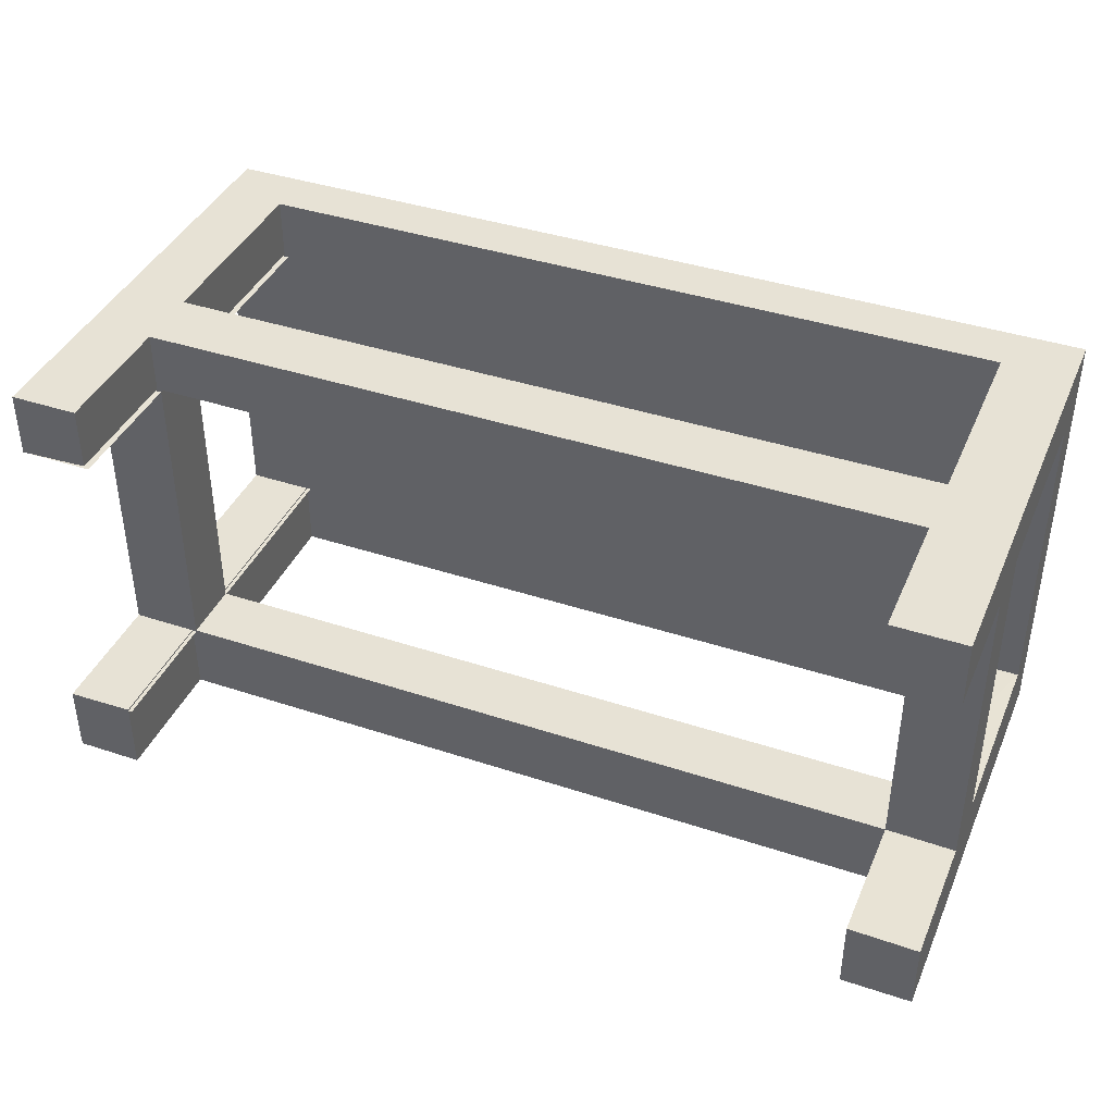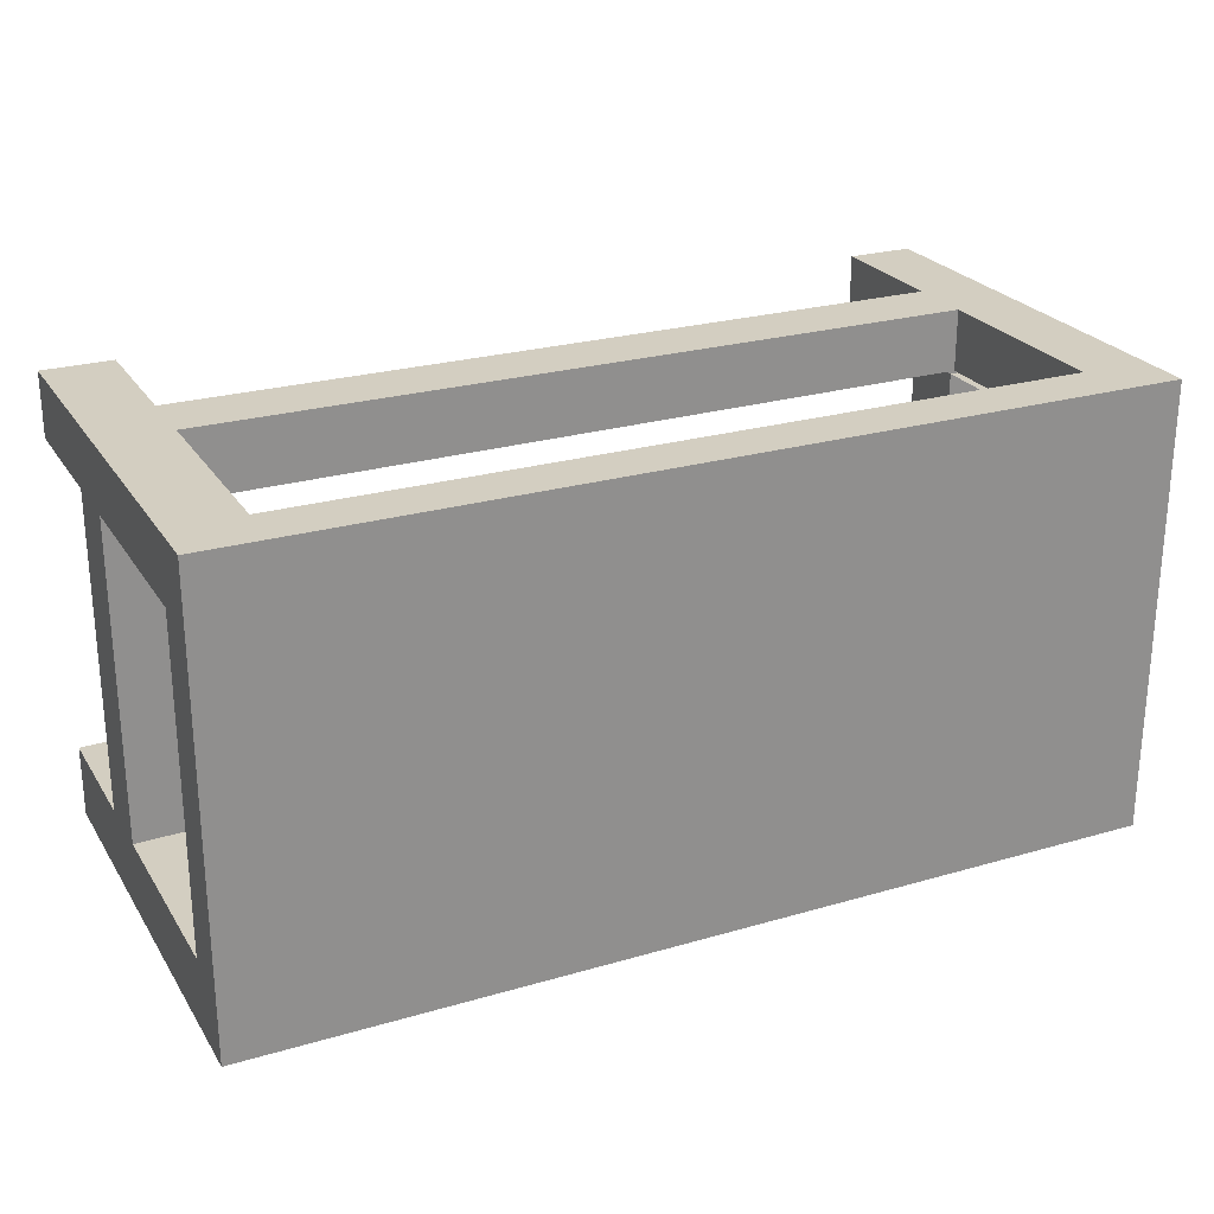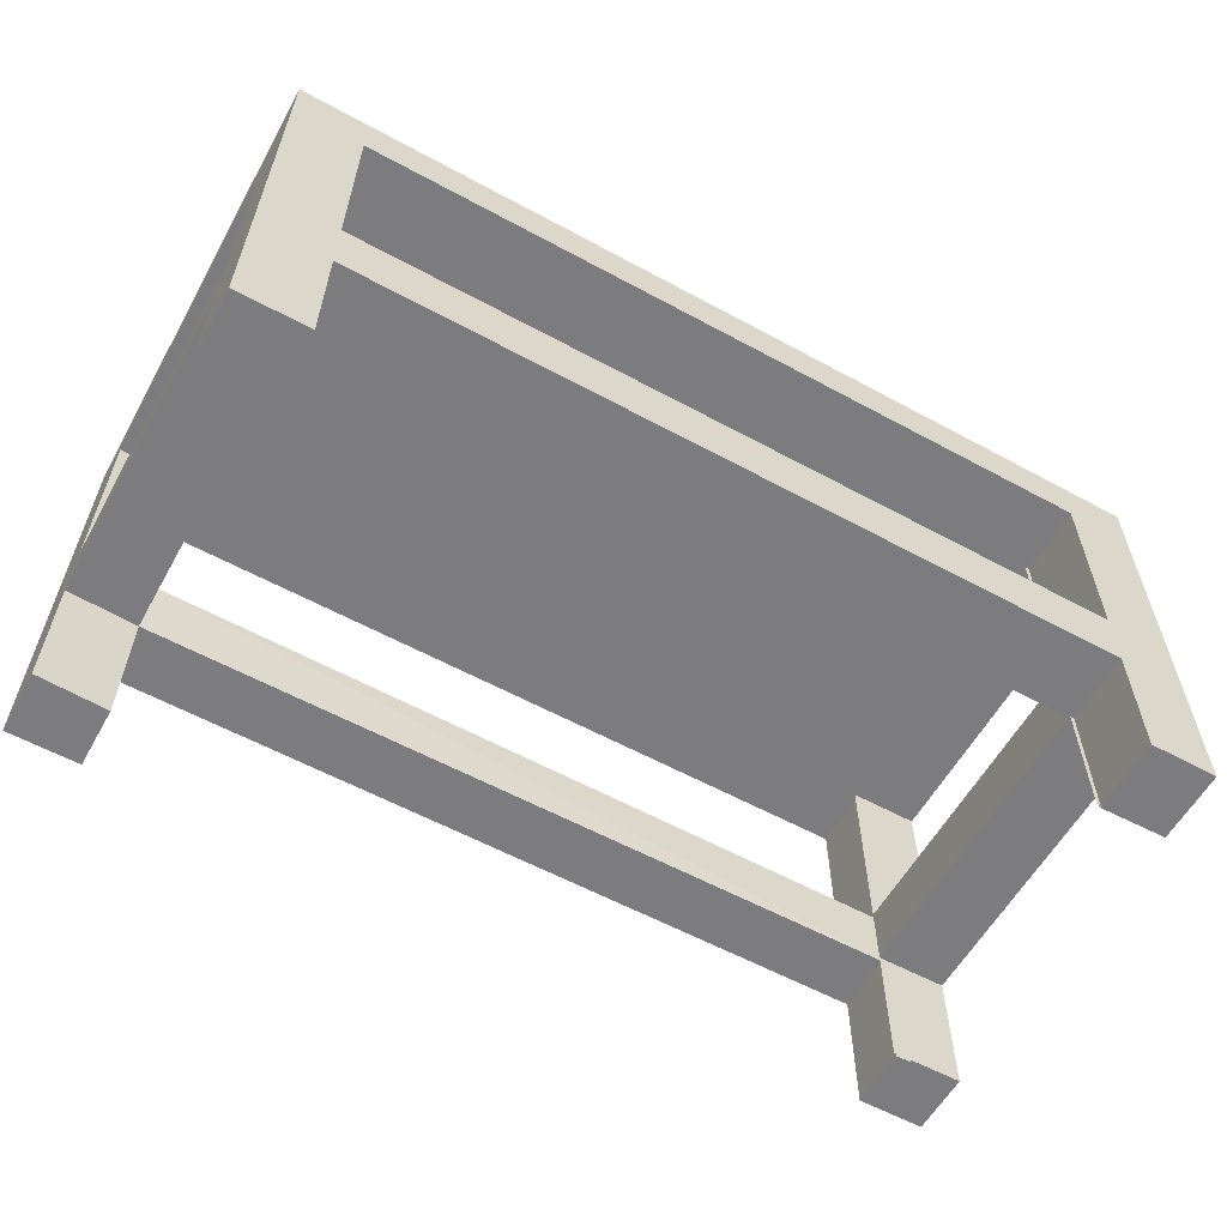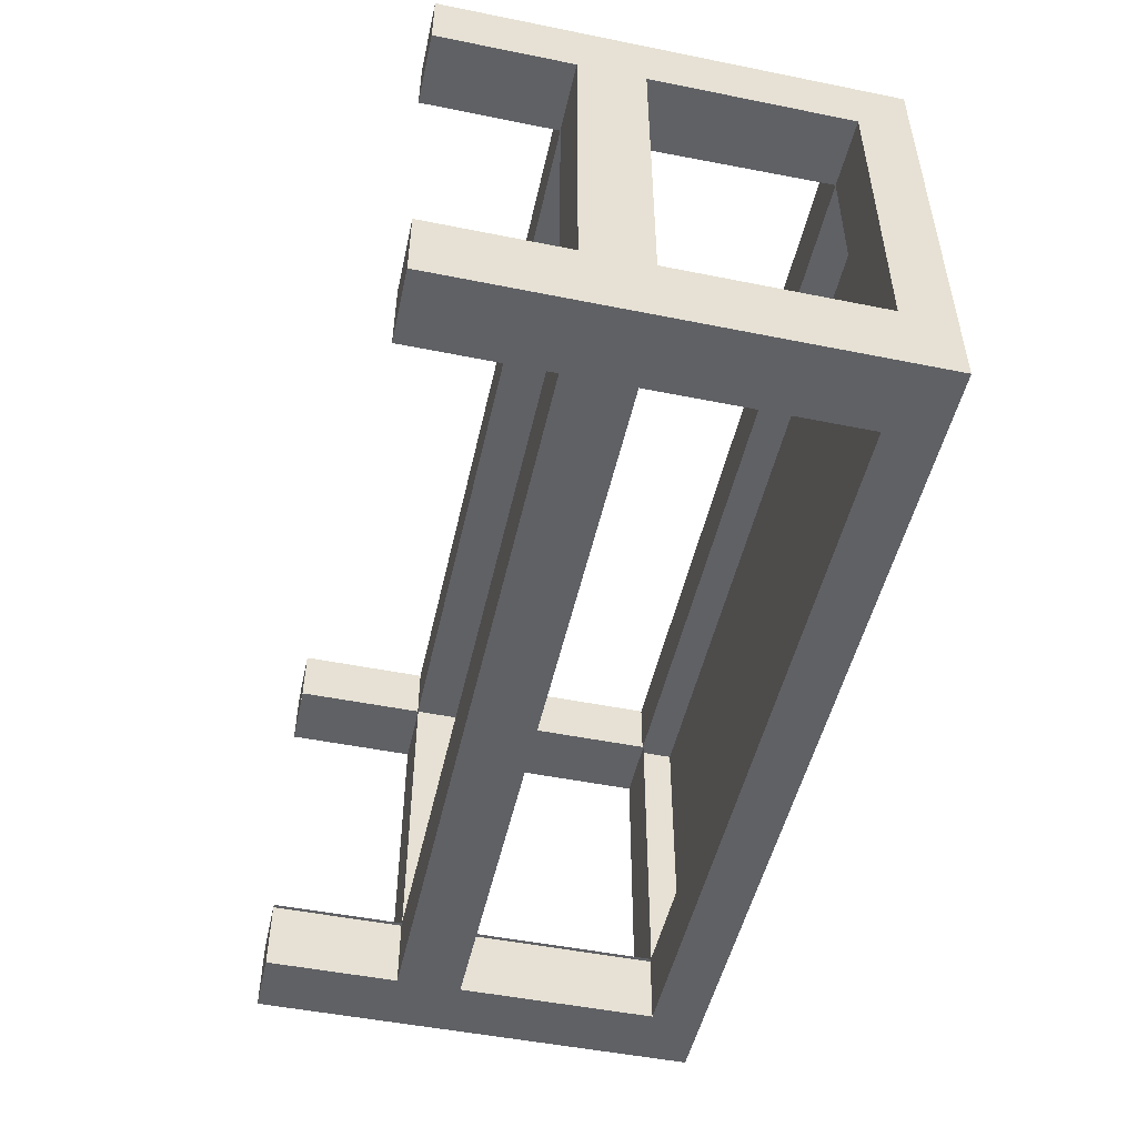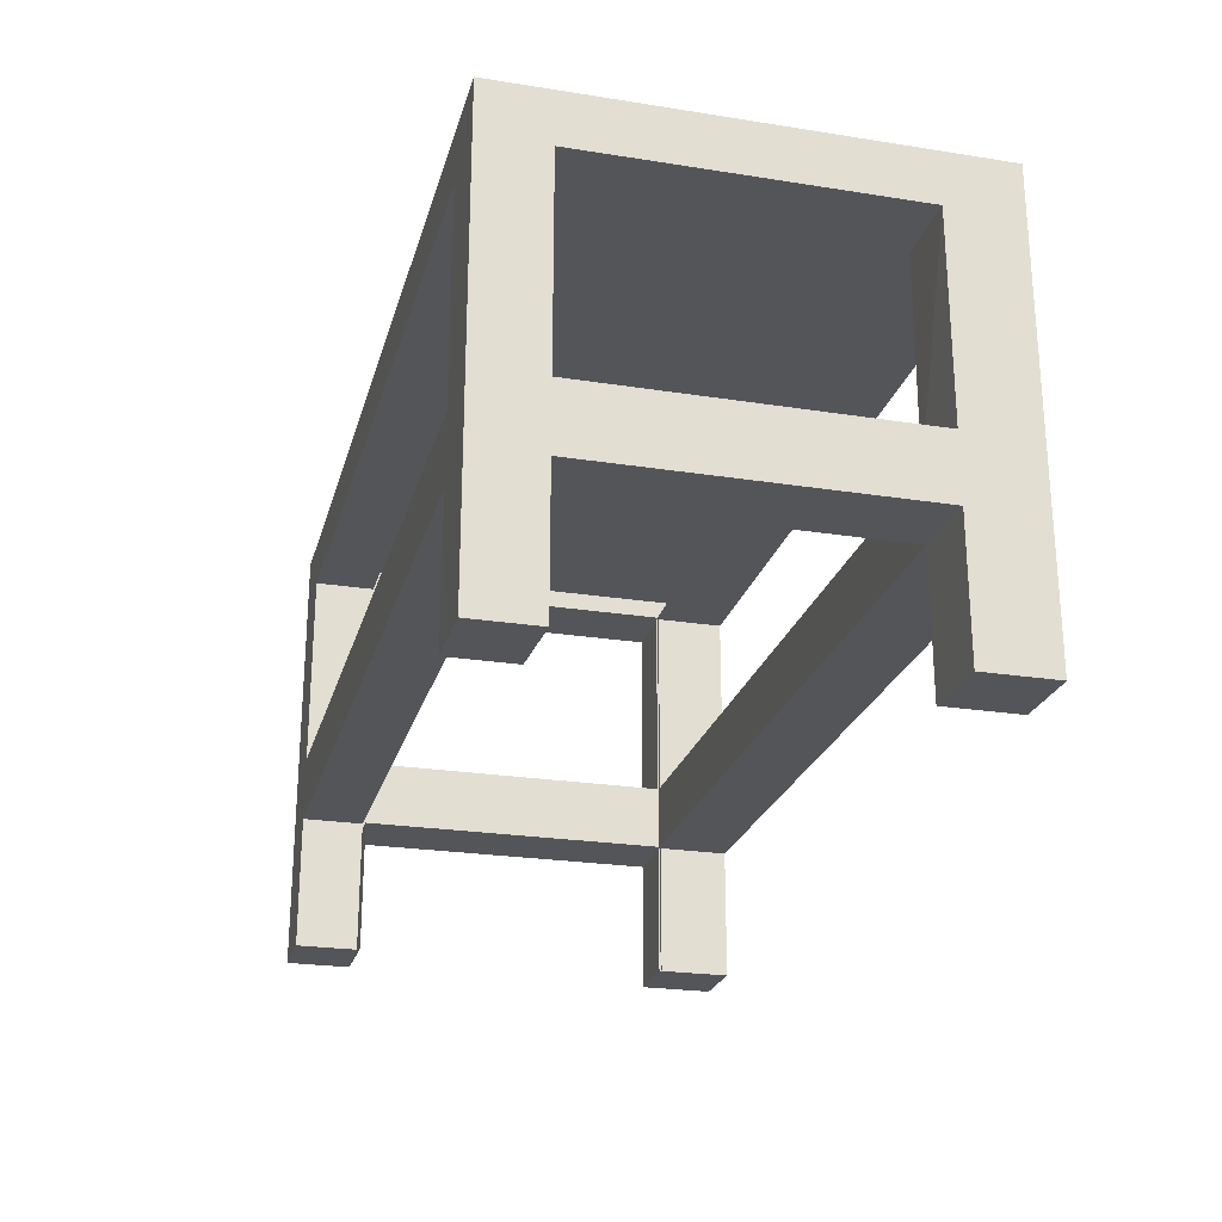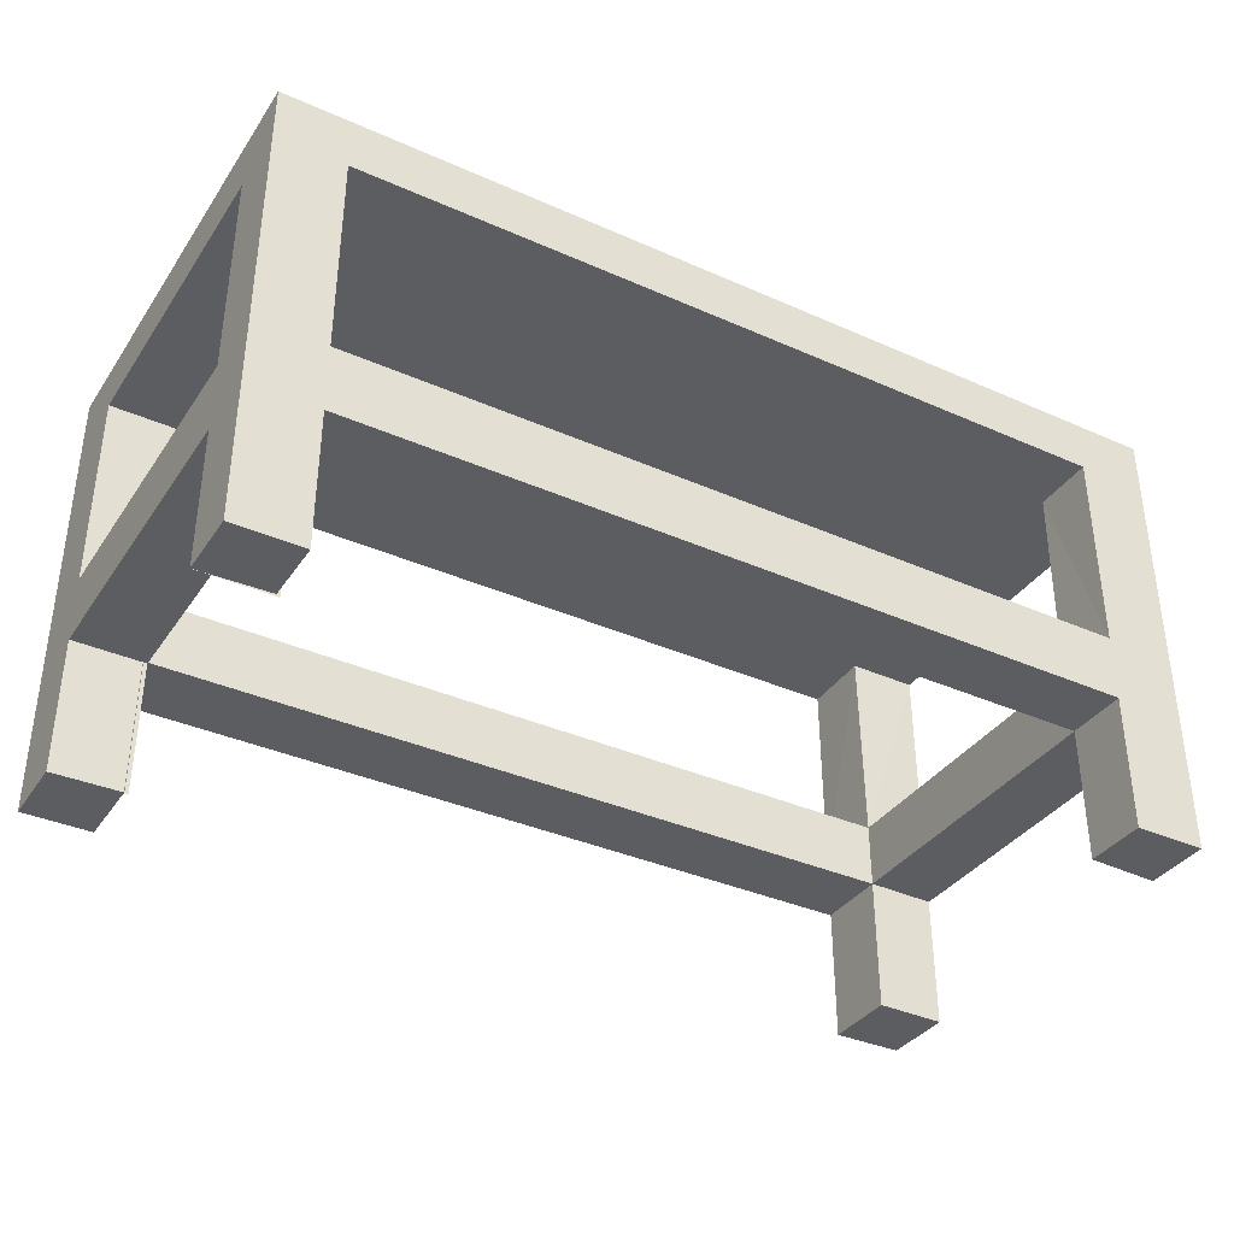
<metadata>
{"format":"obj","ext":"obj","renderer":"f3d","projection":"perspective","resolution":1024,"background":"white","views":[{"elev":40.1,"azim":22.2,"up":"+Z"},{"elev":24.9,"azim":154.7,"up":"+Z"},{"elev":-58.9,"azim":150.8,"up":"+Y"},{"elev":-49.8,"azim":77.5,"up":"+Z"},{"elev":-24.1,"azim":75.4,"up":"+Y"},{"elev":-36.4,"azim":-30.0,"up":"+Y"}]}
</metadata>
<code>
o Table_1018x0
v -0.002085 0.02064 -0.006528
v -0.002085 2.021 -0.006528
v -4.002 0.02064 -0.006528
v -4.002 2.021 -0.006528
v -0.002085 0.02064 -2.007
v -0.002085 2.021 -2.007
v -4.002 0.02064 -2.007
v -4.002 2.021 -2.007
v -0.002085 0.6118 -0.006528
v -4.002 0.6118 -0.006528
v -4.002 0.6118 -2.007
v -0.002085 0.6118 -2.007
v -0.002085 0.8994 -0.006528
v -4.002 0.8994 -2.007
v -0.002085 0.8994 -2.007
v -4.002 0.8994 -0.006528
v -0.002085 1.79 -0.006528
v -4.002 1.79 -2.007
v -0.002085 1.79 -2.007
v -4.002 1.79 -0.006528
v -4.002 0.02064 -0.2902
v -4.002 2.021 -0.2902
v -0.002085 0.02064 -0.2902
v -0.002085 2.021 -0.2902
v -4.002 0.6118 -0.2902
v -0.002085 0.6118 -0.2902
v -0.002085 0.8994 -0.2902
v -4.002 0.8994 -0.2902
v -4.002 1.79 -0.2902
v -0.002085 1.79 -0.2902
v -4.002 2.021 -1.687
v -0.002085 0.02064 -1.687
v -0.002085 0.6118 -1.687
v -0.002085 0.8994 -1.687
v -0.002085 1.79 -1.687
v -4.002 0.02064 -1.687
v -0.002085 2.021 -1.687
v -4.002 0.6118 -1.687
v -4.002 0.8994 -1.687
v -4.002 1.79 -1.687
v -0.3125 0.02064 -0.006528
v -0.3125 2.021 -0.006528
v -0.3125 0.02064 -2.007
v -0.3125 2.021 -2.007
v -0.3125 0.6118 -0.006528
v -0.3125 0.6118 -2.007
v -0.3125 0.8994 -0.006528
v -0.3125 0.8994 -2.007
v -0.3125 1.79 -2.007
v -0.3125 1.79 -0.006528
v -0.3125 2.021 -0.2902
v -0.3125 2.021 -1.687
v -3.706 2.021 -0.006528
v -3.706 0.02064 -2.007
v -3.706 0.6118 -2.007
v -3.706 0.8994 -2.007
v -3.706 1.79 -2.007
v -3.706 2.021 -0.2902
v -3.706 2.021 -1.687
v -3.706 0.02064 -0.006528
v -3.706 2.021 -2.007
v -3.706 0.6118 -0.006528
v -3.706 0.8994 -0.006528
v -3.706 1.79 -0.006528
v -0.3125 0.02064 -1.68
v -0.3125 0.6118 -1.68
v -0.3125 0.8994 -1.68
v -3.706 0.02064 -1.68
v -3.706 0.6118 -1.68
v -3.706 0.8994 -1.68
v -3.706 1.79 -1.68
v -0.3125 0.02064 -0.2785
v -0.3125 0.6118 -0.2785
v -0.3125 1.79 -0.2785
v -3.706 0.02064 -0.2785
v -3.706 0.6118 -0.2785
v -3.706 0.8994 -0.2785
v -3.706 1.79 -0.2785
v -3.688 0.02064 -0.2902
v -3.688 0.6118 -0.2902
v -0.3163 0.8994 -0.2902
v -3.688 0.8994 -0.2902
v -3.688 1.79 -0.2902
v -0.3163 1.79 -1.687
v -3.688 0.02064 -1.687
v -3.688 0.6118 -1.687
v -3.688 0.8994 -1.687
v -3.688 1.79 -1.687
f 72 1 41
f 12 43 46
f 10 60 62
f 14 38 39
f 9 23 26
f 11 36 38
f 15 46 48
f 17 27 30
f 20 63 64
f 13 26 27
f 16 62 63
f 19 48 49
f 52 6 44
f 18 39 40
f 8 40 31
f 6 49 44
f 4 64 53
f 2 30 24
f 24 35 37
f 22 20 4
f 29 16 20
f 2 51 42
f 27 33 34
f 57 70 56
f 25 3 10
f 62 73 45
f 28 10 16
f 63 78 64
f 43 32 65
f 33 5 12
f 35 15 19
f 34 12 15
f 37 19 6
f 31 29 22
f 57 84 71
f 24 52 51
f 43 66 46
f 39 25 28
f 51 59 58
f 48 84 49
f 47 74 81
f 42 58 53
f 42 17 2
f 44 57 61
f 59 44 61
f 56 67 48
f 47 9 13
f 50 13 17
f 48 55 56
f 45 1 9
f 63 81 77
f 64 74 50
f 75 3 21
f 55 7 11
f 56 11 14
f 57 14 18
f 59 8 31
f 61 18 8
f 53 22 4
f 46 69 55
f 54 36 7
f 58 31 22
f 53 50 42
f 63 45 47
f 55 68 54
f 45 72 41
f 60 76 62
f 30 84 35
f 23 73 26
f 35 67 34
f 38 80 25
f 28 83 82
f 39 88 40
f 28 87 39
f 26 66 33
f 27 74 30
f 40 83 29
f 27 67 81
f 36 86 38
f 25 79 21
f 33 65 32
f 66 81 67
f 76 81 73
f 86 82 80
f 69 67 70
f 72 23 1
f 12 5 43
f 10 3 60
f 14 11 38
f 9 1 23
f 11 7 36
f 15 12 46
f 17 13 27
f 20 16 63
f 13 9 26
f 16 10 62
f 19 15 48
f 52 37 6
f 18 14 39
f 8 18 40
f 6 19 49
f 4 20 64
f 2 17 30
f 24 30 35
f 22 29 20
f 29 28 16
f 2 24 51
f 27 26 33
f 57 71 70
f 25 21 3
f 62 76 73
f 28 25 10
f 63 77 78
f 43 5 32
f 33 32 5
f 35 34 15
f 34 33 12
f 37 35 19
f 31 40 29
f 57 49 84
f 24 37 52
f 43 65 66
f 39 38 25
f 51 52 59
f 48 67 84
f 47 50 74
f 42 51 58
f 42 50 17
f 44 49 57
f 59 52 44
f 56 70 67
f 47 45 9
f 50 47 13
f 48 46 55
f 45 41 1
f 63 47 81
f 64 78 74
f 75 60 3
f 55 54 7
f 56 55 11
f 57 56 14
f 59 61 8
f 61 57 18
f 53 58 22
f 46 66 69
f 54 68 36
f 58 59 31
f 53 64 50
f 63 62 45
f 55 69 68
f 45 73 72
f 60 75 76
f 30 74 84
f 23 72 73
f 35 84 67
f 38 86 80
f 28 29 83
f 39 87 88
f 28 82 87
f 26 73 66
f 27 81 74
f 40 88 83
f 27 34 67
f 36 85 86
f 25 80 79
f 33 66 65
f 66 73 81
f 76 77 81
f 86 87 82
f 69 66 67

</code>
